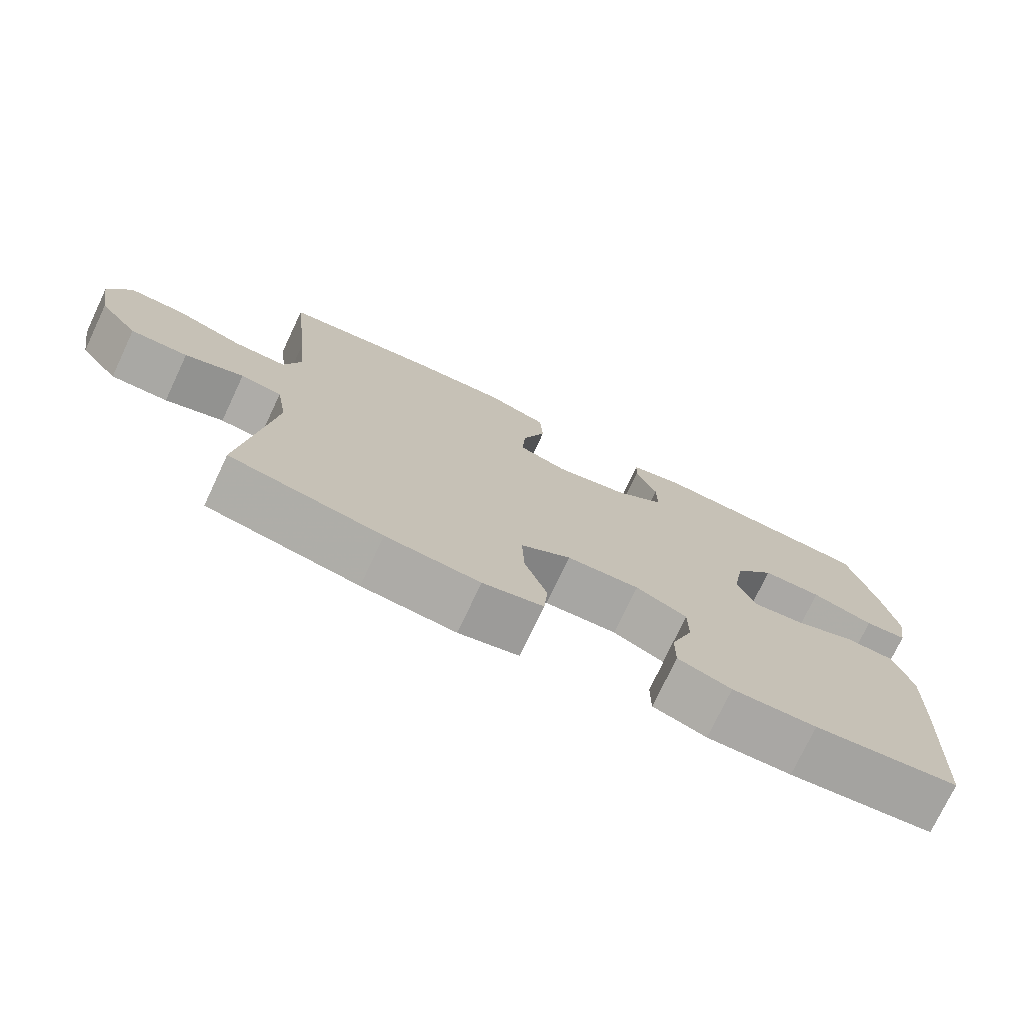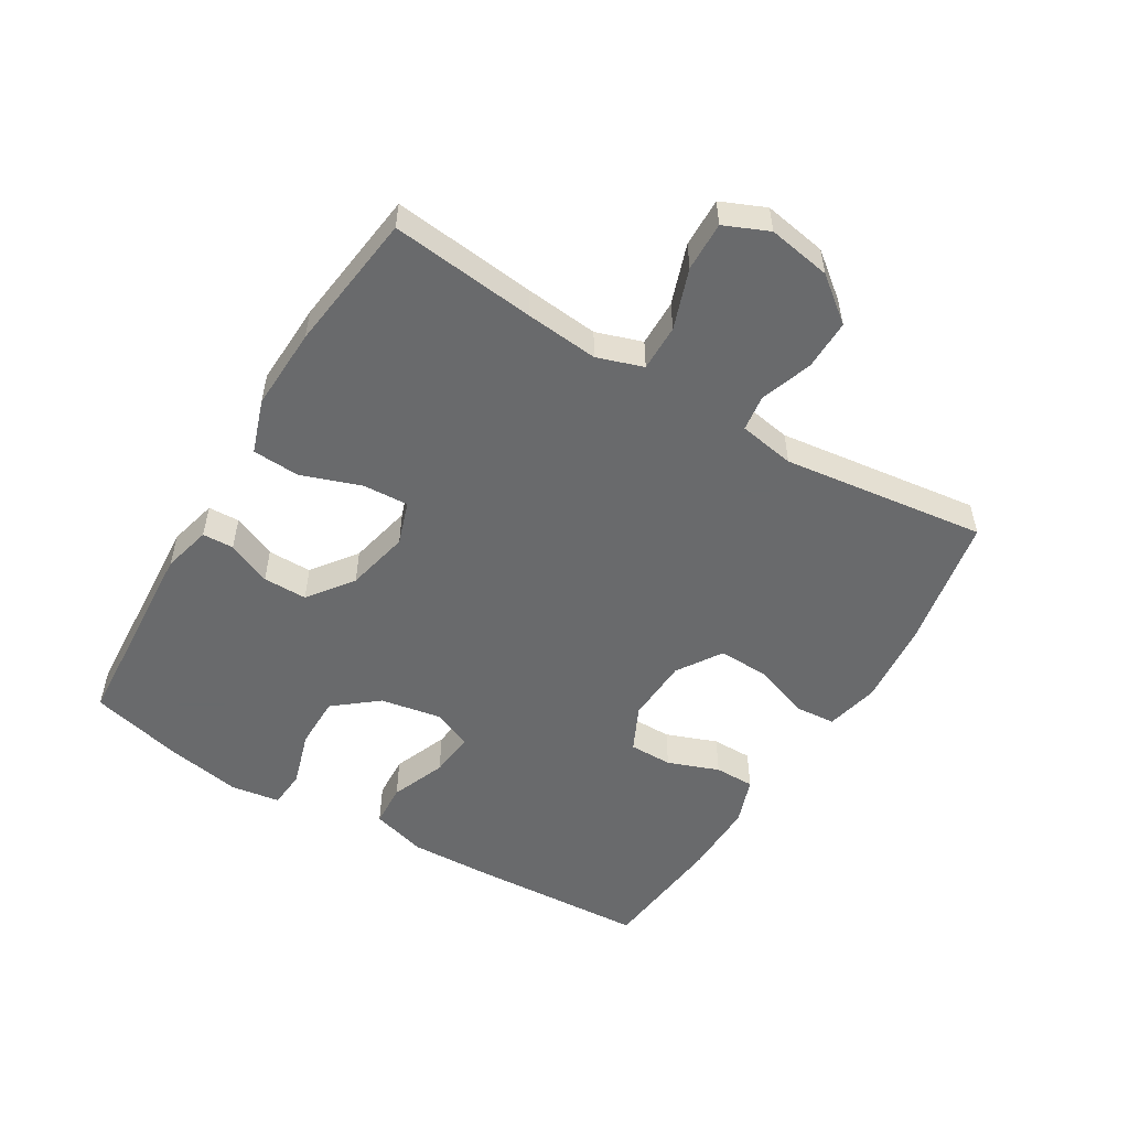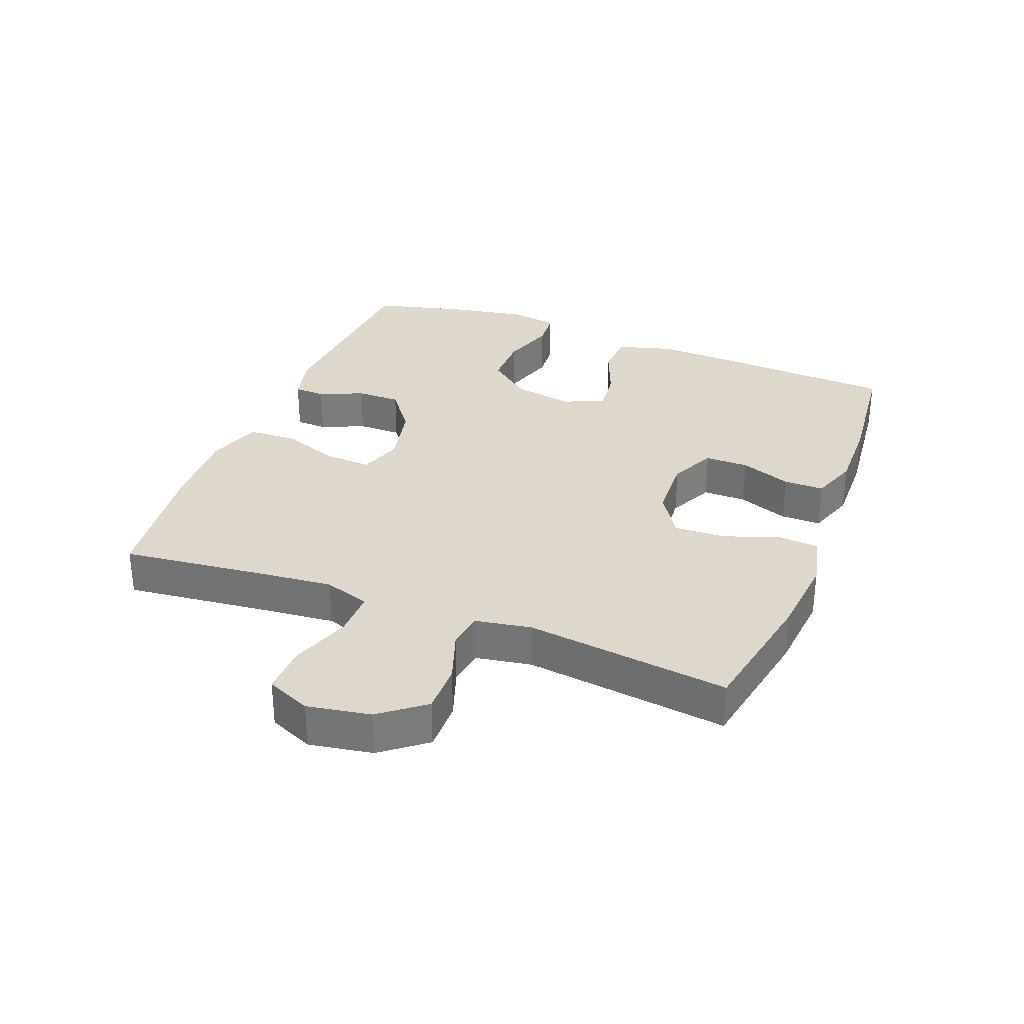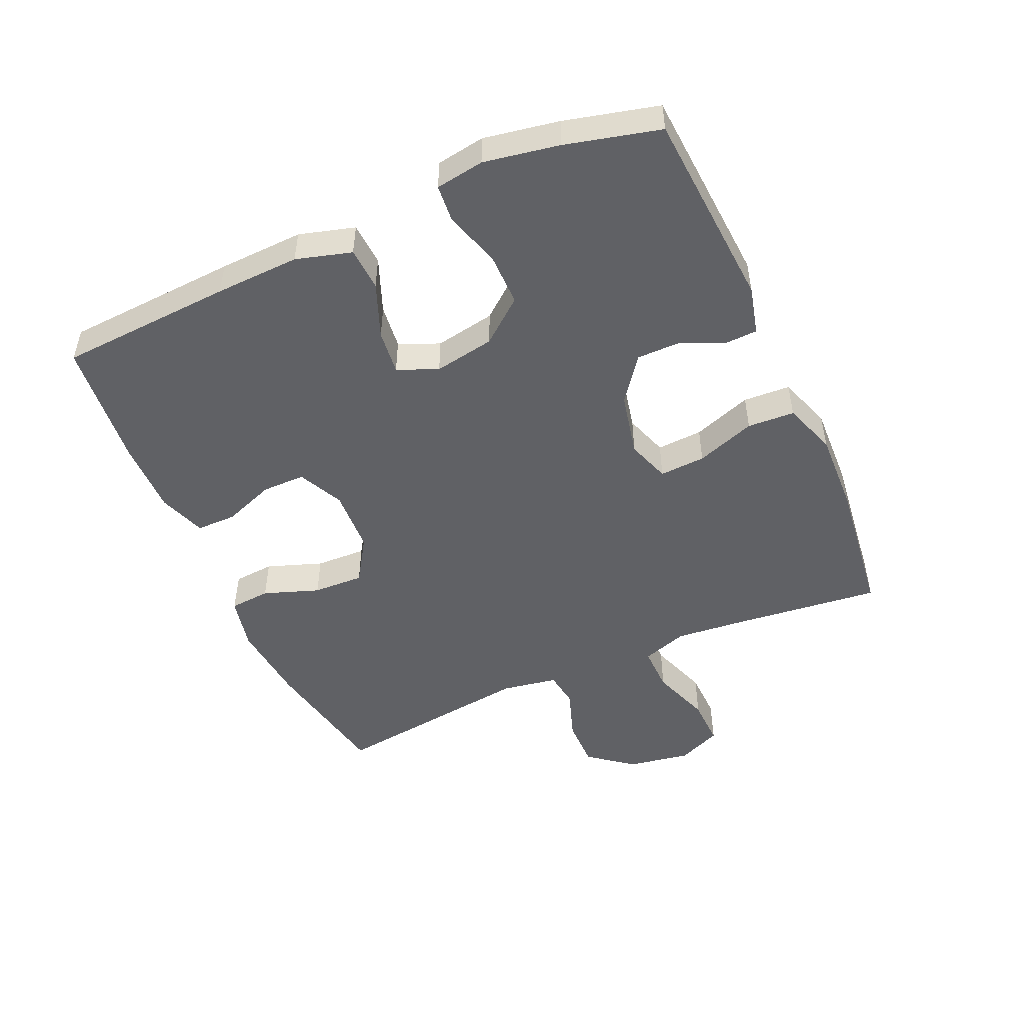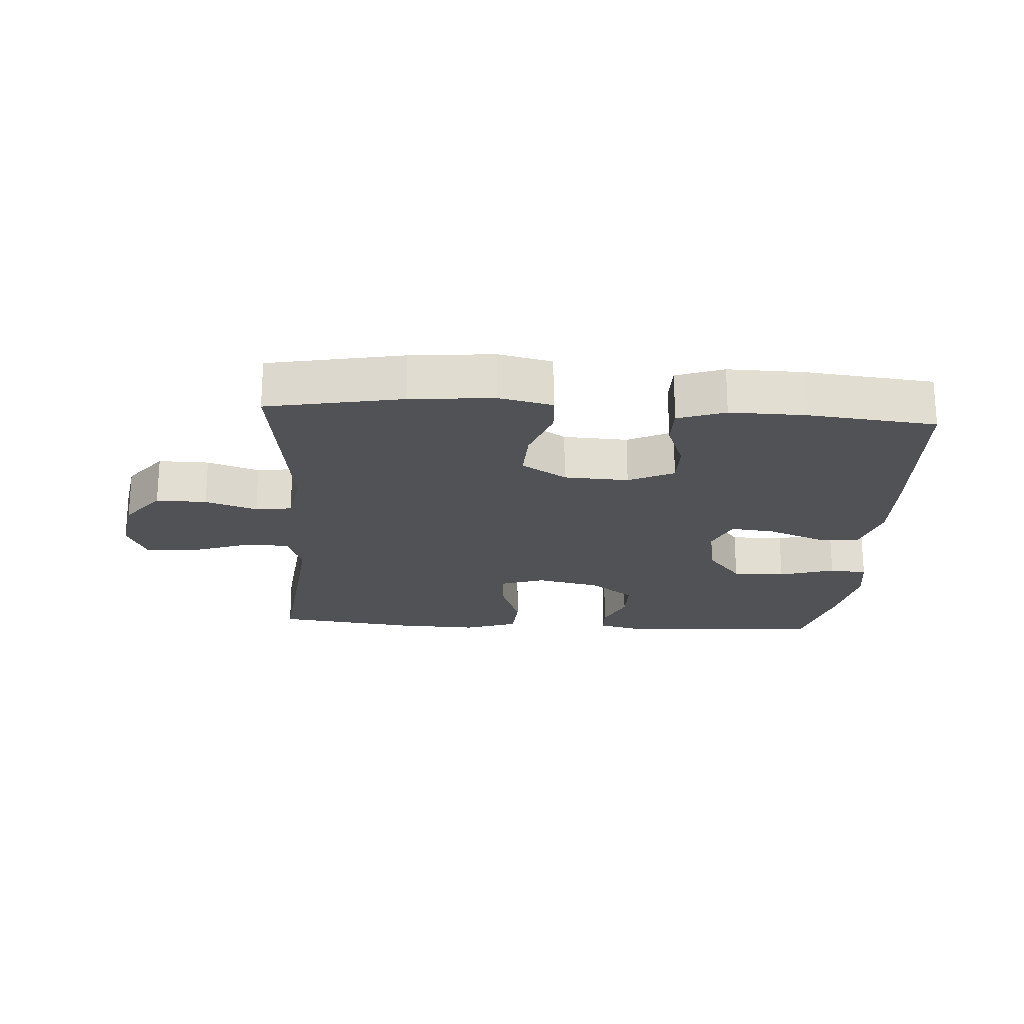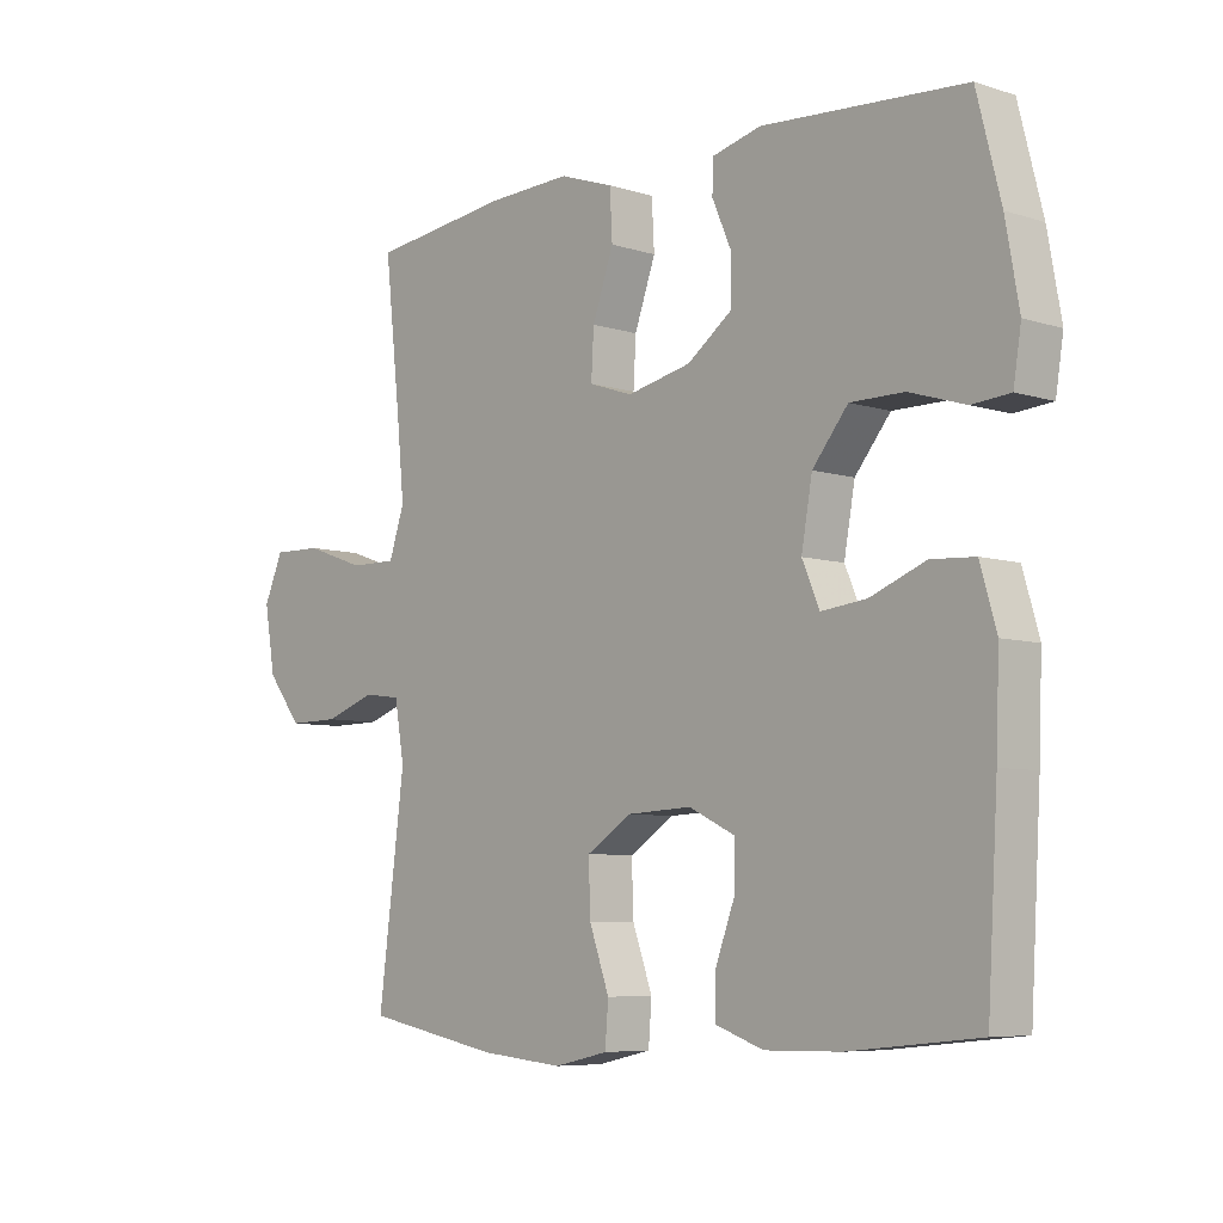
<metadata>
{"format":"obj","ext":"obj","renderer":"f3d","projection":"perspective","resolution":1024,"background":"white","views":[{"elev":-75.1,"azim":154.7,"up":"+Z"},{"elev":-52.9,"azim":58.9,"up":"+Y"},{"elev":31.5,"azim":111.2,"up":"+Y"},{"elev":-49.4,"azim":-66.0,"up":"+Y"},{"elev":-21.2,"azim":176.3,"up":"+Y"},{"elev":-6.7,"azim":-132.8,"up":"+Z"}]}
</metadata>
<code>
v 0.5 0.07 -0.5
v 0.289 0.07 -0.54
v 0.159 0.07 -0.552
v 0.075 0.07 -0.533
v 0.07 0.07 -0.469
v 0.101 0.07 -0.382
v 0.104 0.07 -0.302
v 0.034 0.07 -0.257
v -0.067 0.07 -0.252
v -0.138 0.07 -0.286
v -0.138 0.07 -0.354
v -0.108 0.07 -0.434
v -0.108 0.07 -0.497
v -0.182 0.07 -0.523
v -0.299 0.07 -0.521
v -0.5 0.07 -0.5
v -0.516 0.07 -0.227
v -0.521 0.07 -0.094
v -0.496 0.07 -0.007
v -0.428 0.07 -0.003
v -0.342 0.07 -0.037
v -0.272 0.07 -0.045
v -0.245 0.07 0.018
v -0.262 0.07 0.113
v -0.317 0.07 0.181
v -0.4 0.07 0.181
v -0.487 0.07 0.154
v -0.546 0.07 0.159
v -0.558 0.07 0.235
v -0.537 0.07 0.353
v -0.5 0.07 0.5
v -0.186 0.07 0.521
v -0.11 0.07 0.502
v -0.108 0.07 0.453
v -0.138 0.07 0.384
v -0.138 0.07 0.315
v -0.068 0.07 0.263
v 0.032 0.07 0.241
v 0.1 0.07 0.264
v 0.096 0.07 0.336
v 0.063 0.07 0.429
v 0.067 0.07 0.503
v 0.151 0.07 0.532
v 0.281 0.07 0.527
v 0.5 0.07 0.5
v 0.475 0.07 0.273
v 0.464 0.07 0.159
v 0.488 0.07 0.087
v 0.561 0.07 0.088
v 0.655 0.07 0.121
v 0.732 0.07 0.123
v 0.762 0.07 0.054
v 0.745 0.07 -0.045
v 0.691 0.07 -0.114
v 0.612 0.07 -0.113
v 0.531 0.07 -0.085
v 0.474 0.07 -0.093
v 0.459 0.07 -0.181
v 0.5 0 -0.5
v 0.289 0 -0.54
v 0.159 0 -0.552
v 0.075 0 -0.533
v 0.07 0 -0.469
v 0.101 0 -0.382
v 0.104 0 -0.302
v 0.034 0 -0.257
v -0.067 0 -0.252
v -0.138 0 -0.286
v -0.138 0 -0.354
v -0.108 0 -0.434
v -0.108 0 -0.497
v -0.182 0 -0.523
v -0.299 0 -0.521
v -0.5 0 -0.5
v -0.516 0 -0.227
v -0.521 0 -0.094
v -0.496 0 -0.007
v -0.428 0 -0.003
v -0.342 0 -0.037
v -0.272 0 -0.045
v -0.245 0 0.018
v -0.262 0 0.113
v -0.317 0 0.181
v -0.4 0 0.181
v -0.487 0 0.154
v -0.546 0 0.159
v -0.558 0 0.235
v -0.537 0 0.353
v -0.5 0 0.5
v -0.186 0 0.521
v -0.11 0 0.502
v -0.108 0 0.453
v -0.138 0 0.384
v -0.138 0 0.315
v -0.068 0 0.263
v 0.032 0 0.241
v 0.1 0 0.264
v 0.096 0 0.336
v 0.063 0 0.429
v 0.067 0 0.503
v 0.151 0 0.532
v 0.281 0 0.527
v 0.5 0 0.5
v 0.475 0 0.273
v 0.464 0 0.159
v 0.488 0 0.087
v 0.561 0 0.088
v 0.655 0 0.121
v 0.732 0 0.123
v 0.762 0 0.054
v 0.745 0 -0.045
v 0.691 0 -0.114
v 0.612 0 -0.113
v 0.531 0 -0.085
v 0.474 0 -0.093
v 0.459 0 -0.181
f 53 54 55 56
f 53 56 57
f 52 53 57
f 49 50 51 52
f 48 49 52 57
f 47 48 57 58
f 43 44 45 46
f 43 46 47
f 40 41 42 43
f 39 40 43 47
f 38 39 47 58
f 32 33 34 35
f 32 35 36
f 31 32 36
f 30 31 36 37
f 26 27 28 29
f 25 26 29 30
f 18 19 20 21
f 18 21 22
f 17 18 22
f 16 17 22
f 15 16 22
f 14 15 22 23
f 11 12 13 14
f 10 11 14 23
f 3 4 5 6
f 3 6 7
f 2 3 7
f 1 2 7
f 58 1 7 8
f 25 30 37 38
f 24 25 38 58
f 9 10 23 24
f 8 9 24 58
f 114 113 112 111
f 115 114 111
f 115 111 110
f 110 109 108 107
f 115 110 107 106
f 116 115 106 105
f 104 103 102 101
f 105 104 101
f 101 100 99 98
f 105 101 98 97
f 116 105 97 96
f 93 92 91 90
f 94 93 90
f 94 90 89
f 95 94 89 88
f 87 86 85 84
f 88 87 84 83
f 79 78 77 76
f 80 79 76
f 80 76 75
f 80 75 74
f 80 74 73
f 81 80 73 72
f 72 71 70 69
f 81 72 69 68
f 64 63 62 61
f 65 64 61
f 65 61 60
f 65 60 59
f 66 65 59 116
f 96 95 88 83
f 116 96 83 82
f 82 81 68 67
f 116 82 67 66
f 1 59 60 2
f 2 60 61 3
f 3 61 62 4
f 4 62 63 5
f 5 63 64 6
f 6 64 65 7
f 7 65 66 8
f 8 66 67 9
f 9 67 68 10
f 10 68 69 11
f 11 69 70 12
f 12 70 71 13
f 13 71 72 14
f 14 72 73 15
f 15 73 74 16
f 16 74 75 17
f 17 75 76 18
f 18 76 77 19
f 19 77 78 20
f 20 78 79 21
f 21 79 80 22
f 22 80 81 23
f 23 81 82 24
f 24 82 83 25
f 25 83 84 26
f 26 84 85 27
f 27 85 86 28
f 28 86 87 29
f 29 87 88 30
f 30 88 89 31
f 31 89 90 32
f 32 90 91 33
f 33 91 92 34
f 34 92 93 35
f 35 93 94 36
f 36 94 95 37
f 37 95 96 38
f 38 96 97 39
f 39 97 98 40
f 40 98 99 41
f 41 99 100 42
f 42 100 101 43
f 43 101 102 44
f 44 102 103 45
f 45 103 104 46
f 46 104 105 47
f 47 105 106 48
f 48 106 107 49
f 49 107 108 50
f 50 108 109 51
f 51 109 110 52
f 52 110 111 53
f 53 111 112 54
f 54 112 113 55
f 55 113 114 56
f 56 114 115 57
f 57 115 116 58
f 58 116 59 1

</code>
